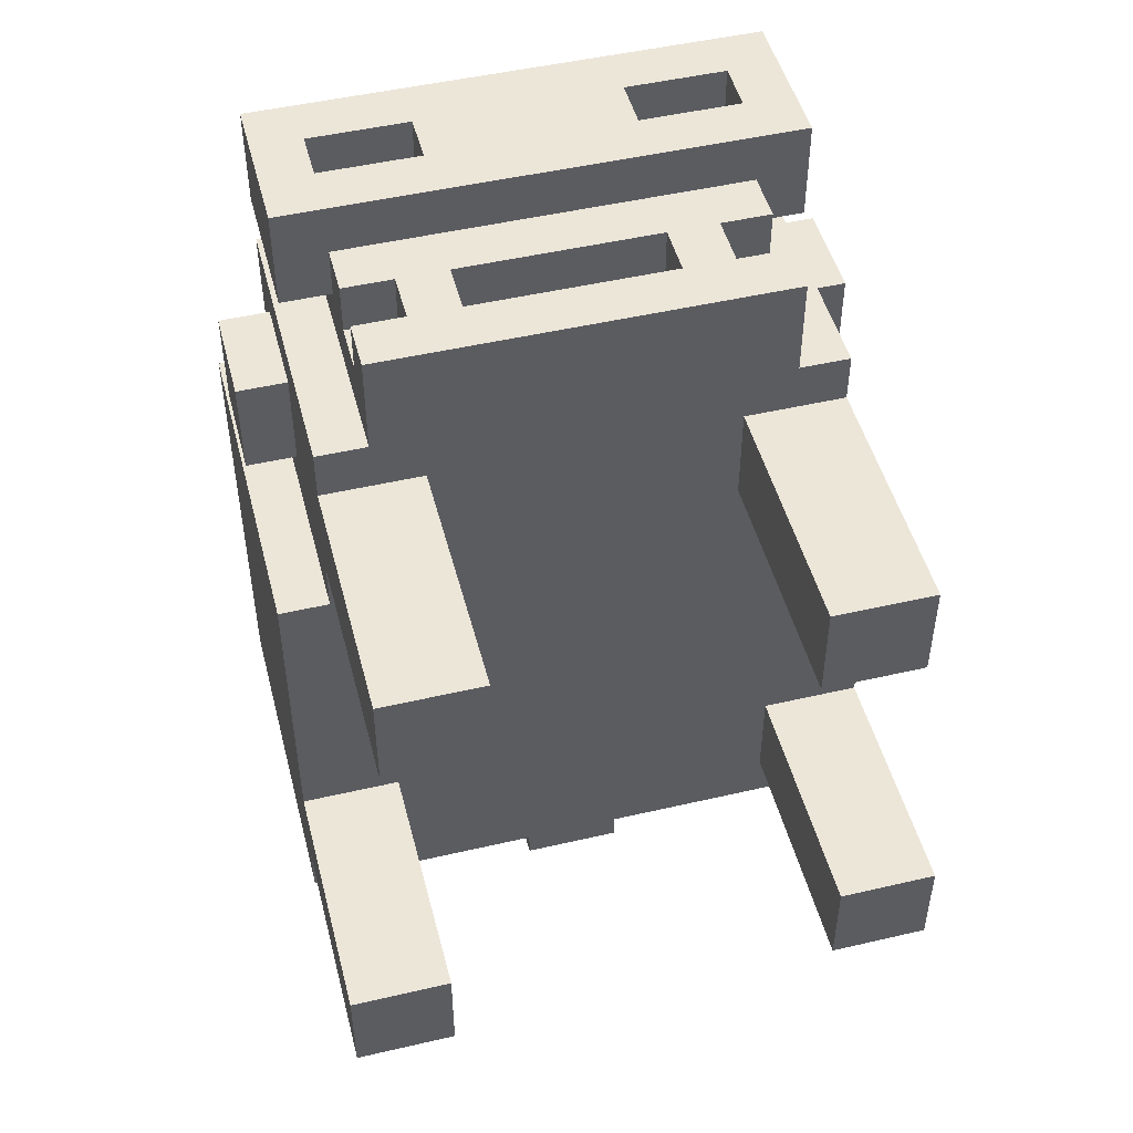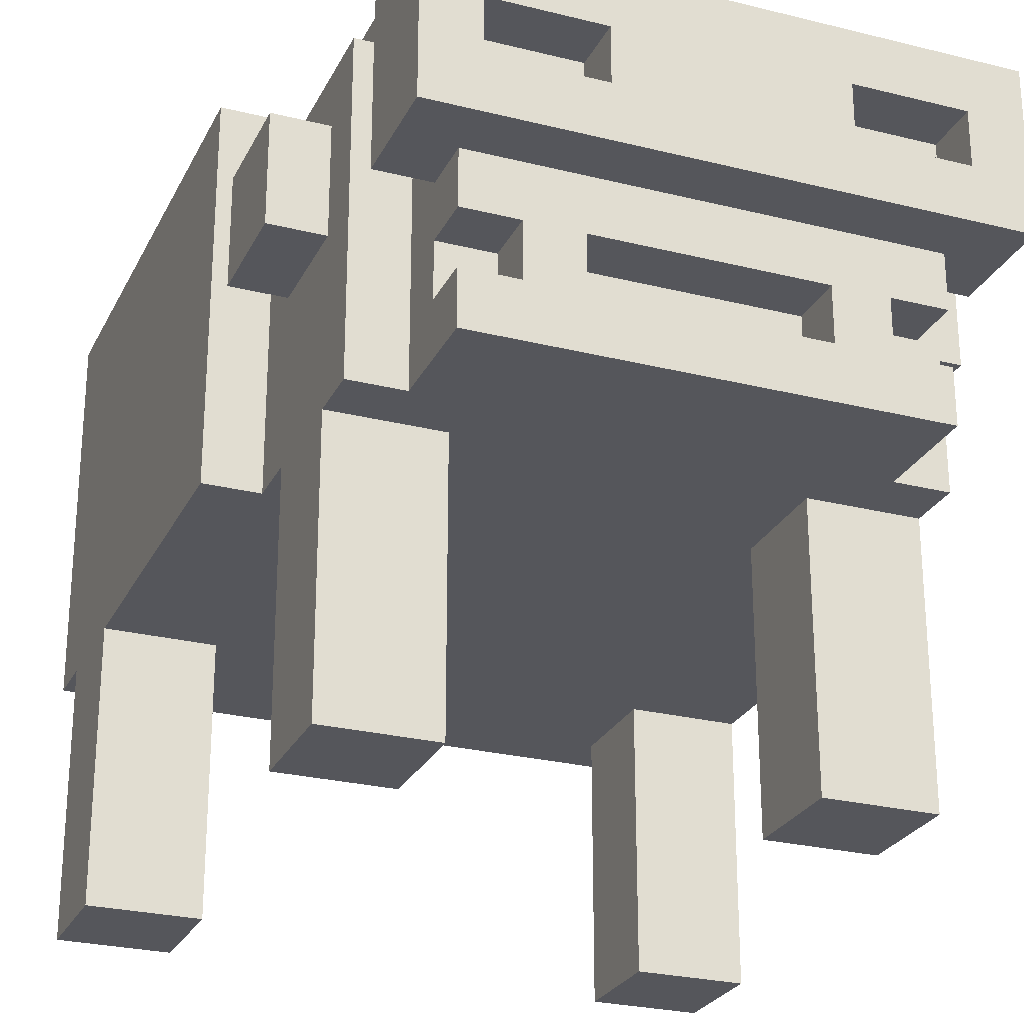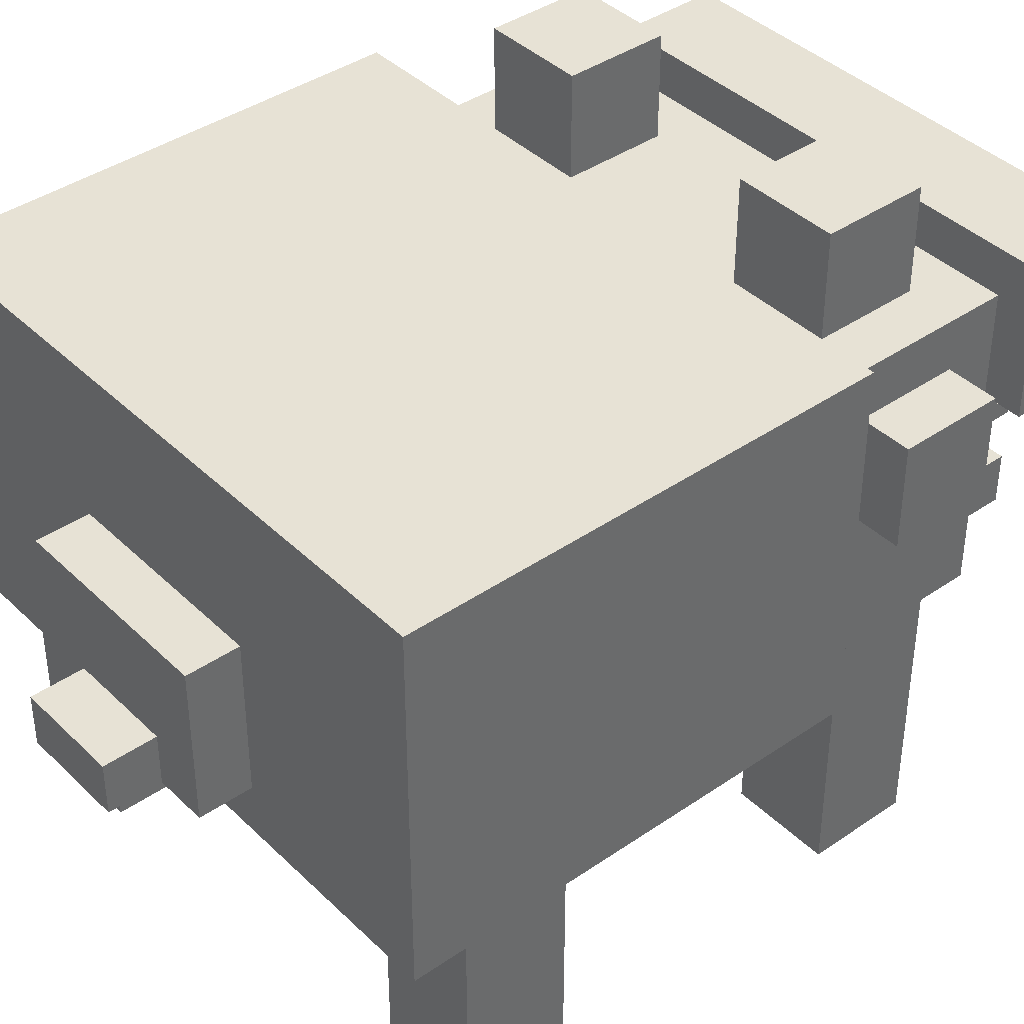
<metadata>
{"format":"obj","ext":"obj","renderer":"f3d","projection":"perspective","resolution":1024,"background":"white","views":[{"elev":48.7,"azim":-14.5,"up":"+Z"},{"elev":-26.2,"azim":-21.6,"up":"+Y"},{"elev":40.2,"azim":-130.3,"up":"+Y"}]}
</metadata>
<code>
v -6 0 -2.5
v -6 0 -4.5
v -6 1 -2.5
v -6 1 -4.5
v -6 5 3.5
v -6 5 -2.5
v -6 5 -4.5
v -6 5 -5.5
v -6 7 3.5
v -6 7 -2.5
v -6 7 -4.5
v -6 7 -5.5
v -6 8 6.5
v -6 8 4.5
v -6 9 6.5
v -6 9 5.5
v -6 9 1.5
v -6 9 -3.5
v -6 10 6.5
v -6 10 5.5
v -6 10 4.5
v -6 10 -3.5
v -6 10 -4.5
v -6 11 1.5
v -6 11 -4.5
v -6 12 3.5
v -6 12 -5.5
v -5 0 6.5
v -5 0 4.5
v -5 1 6.5
v -5 1 4.5
v -5 5 7.5
v -5 5 6.5
v -5 5 4.5
v -5 5 3.5
v -5 7 7.5
v -5 7 6.5
v -5 7 4.5
v -5 7 3.5
v -5 8 10.5
v -5 8 8.5
v -5 8 6.5
v -5 8 4.5
v -5 9 6.5
v -5 10 6.5
v -5 10 5.5
v -5 10 4.5
v -5 11 10.5
v -5 11 8.5
v -5 11 7.5
v -5 11 3.5
v -4 5 9.5
v -4 5 7.5
v -4 6 9.5
v -4 6 8.5
v -4 7 9.5
v -4 7 8.5
v -4 7 7.5
v -4 8 9.5
v -4 8 8.5
v -4 10 8.5
v -4 10 7.5
v -4 11 6.5
v -4 11 5.5
v -4 11 4.5
v -4 12 6.5
v -4 12 5.5
v -4 13 6.5
v -4 13 5.5
v -4 13 4.5
v -3 6 9.5
v -3 6 8.5
v -3 7 9.5
v -3 7 8.5
v -2 6 -5.5
v -2 6 -6.5
v -2 7 -5.5
v -2 8 -5.5
v -2 8 -6.5
v -2 9 10.5
v -2 9 9.5
v -2 9 -5.5
v -2 9 -6.5
v -2 10 10.5
v -2 10 9.5
v -1 6 -6.5
v -1 6 -7.5
v -1 7 -6.5
v -1 7 -7.5
v 2 6 9.5
v 2 6 8.5
v 2 7 9.5
v 2 7 8.5
v 2 11 6.5
v 2 11 5.5
v 2 11 4.5
v 2 13 6.5
v 2 13 5.5
v 2 13 4.5
v 3 0 6.5
v 3 0 4.5
v 3 1 6.5
v 3 1 4.5
v 3 5 6.5
v 3 5 4.5
v 4 0 -2.5
v 4 0 -4.5
v 4 1 -2.5
v 4 1 -4.5
v 4 5 -2.5
v 4 5 -4.5
v 4 9 10.5
v 4 9 9.5
v 4 10 10.5
v 4 10 9.5
v -4 0 -2.5
v -4 0 -4.5
v -4 1 -2.5
v -4 1 -4.5
v -4 5 -2.5
v -4 5 -4.5
v -4 9 10.5
v -4 9 9.5
v -4 10 10.5
v -4 10 9.5
v -3 0 6.5
v -3 0 4.5
v -3 1 6.5
v -3 1 4.5
v -3 5 6.5
v -3 5 4.5
v -2 6 9.5
v -2 6 8.5
v -2 7 9.5
v -2 7 8.5
v -2 11 6.5
v -2 11 5.5
v -2 11 4.5
v -2 13 6.5
v -2 13 5.5
v -2 13 4.5
v 1 6 -6.5
v 1 6 -7.5
v 1 7 -6.5
v 1 7 -7.5
v 2 6 -5.5
v 2 6 -6.5
v 2 7 -5.5
v 2 8 -5.5
v 2 8 -6.5
v 2 9 10.5
v 2 9 9.5
v 2 9 -5.5
v 2 9 -6.5
v 2 10 10.5
v 2 10 9.5
v 3 6 9.5
v 3 6 8.5
v 3 7 9.5
v 3 7 8.5
v 4 5 9.5
v 4 5 7.5
v 4 6 9.5
v 4 6 8.5
v 4 7 9.5
v 4 7 8.5
v 4 7 7.5
v 4 8 9.5
v 4 8 8.5
v 4 10 8.5
v 4 10 7.5
v 4 11 6.5
v 4 11 5.5
v 4 11 4.5
v 4 12 6.5
v 4 12 5.5
v 4 13 6.5
v 4 13 5.5
v 4 13 4.5
v 5 0 6.5
v 5 0 4.5
v 5 1 6.5
v 5 1 4.5
v 5 5 7.5
v 5 5 6.5
v 5 5 4.5
v 5 5 3.5
v 5 7 7.5
v 5 7 6.5
v 5 7 4.5
v 5 7 3.5
v 5 8 10.5
v 5 8 8.5
v 5 8 6.5
v 5 8 4.5
v 5 9 6.5
v 5 10 6.5
v 5 10 5.5
v 5 10 4.5
v 5 11 10.5
v 5 11 8.5
v 5 11 7.5
v 5 11 3.5
v 6 0 -2.5
v 6 0 -4.5
v 6 1 -2.5
v 6 1 -4.5
v 6 5 3.5
v 6 5 -2.5
v 6 5 -4.5
v 6 5 -5.5
v 6 7 3.5
v 6 7 -2.5
v 6 7 -4.5
v 6 7 -5.5
v 6 8 6.5
v 6 8 4.5
v 6 9 6.5
v 6 9 5.5
v 6 9 1.5
v 6 9 -3.5
v 6 10 6.5
v 6 10 5.5
v 6 10 4.5
v 6 10 -3.5
v 6 10 -4.5
v 6 11 1.5
v 6 11 -4.5
v 6 12 3.5
v 6 12 -5.5
v -5 8 10.5
v -5 11 10.5
v -4 9 10.5
v -4 10 10.5
v -2 9 10.5
v -2 10 10.5
v 2 9 10.5
v 2 10 10.5
v 4 9 10.5
v 4 10 10.5
v 5 8 10.5
v 5 11 10.5
v -4 5 9.5
v -4 6 9.5
v -4 7 9.5
v -4 8 9.5
v -4 9 9.5
v -4 10 9.5
v -3 6 9.5
v -3 7 9.5
v -2 6 9.5
v -2 7 9.5
v -2 9 9.5
v -2 10 9.5
v 2 6 9.5
v 2 7 9.5
v 2 9 9.5
v 2 10 9.5
v 3 6 9.5
v 3 7 9.5
v 4 5 9.5
v 4 6 9.5
v 4 7 9.5
v 4 8 9.5
v 4 9 9.5
v 4 10 9.5
v -4 6 8.5
v -4 7 8.5
v -3 6 8.5
v -3 7 8.5
v -2 6 8.5
v -2 7 8.5
v 2 6 8.5
v 2 7 8.5
v 3 6 8.5
v 3 7 8.5
v 4 6 8.5
v 4 7 8.5
v -5 5 7.5
v -5 7 7.5
v -5 11 7.5
v -4 5 7.5
v -4 7 7.5
v -4 10 7.5
v 4 5 7.5
v 4 7 7.5
v 4 10 7.5
v 5 5 7.5
v 5 7 7.5
v 5 11 7.5
v -6 8 6.5
v -6 9 6.5
v -6 10 6.5
v -5 0 6.5
v -5 1 6.5
v -5 5 6.5
v -5 8 6.5
v -5 9 6.5
v -5 10 6.5
v -4 11 6.5
v -4 12 6.5
v -4 13 6.5
v -3 0 6.5
v -3 1 6.5
v -3 5 6.5
v -3 11 6.5
v -3 12 6.5
v -2 11 6.5
v -2 13 6.5
v 2 11 6.5
v 2 13 6.5
v 3 0 6.5
v 3 1 6.5
v 3 5 6.5
v 3 11 6.5
v 3 12 6.5
v 4 11 6.5
v 4 12 6.5
v 4 13 6.5
v 5 0 6.5
v 5 1 6.5
v 5 5 6.5
v 5 8 6.5
v 5 9 6.5
v 5 10 6.5
v 6 8 6.5
v 6 9 6.5
v 6 10 6.5
v -6 5 3.5
v -6 7 3.5
v -6 12 3.5
v -5 5 3.5
v -5 7 3.5
v -5 11 3.5
v 5 5 3.5
v 5 7 3.5
v 5 11 3.5
v 6 5 3.5
v 6 7 3.5
v 6 12 3.5
v -6 0 -2.5
v -6 1 -2.5
v -6 5 -2.5
v -4 0 -2.5
v -4 1 -2.5
v -4 5 -2.5
v 4 0 -2.5
v 4 1 -2.5
v 4 5 -2.5
v 6 0 -2.5
v 6 1 -2.5
v 6 5 -2.5
v -5 8 8.5
v -5 11 8.5
v -4 8 8.5
v -4 10 8.5
v 4 8 8.5
v 4 10 8.5
v 5 8 8.5
v 5 11 8.5
v -6 8 4.5
v -6 10 4.5
v -5 0 4.5
v -5 1 4.5
v -5 5 4.5
v -5 8 4.5
v -5 10 4.5
v -4 11 4.5
v -4 13 4.5
v -3 0 4.5
v -3 1 4.5
v -3 5 4.5
v -2 11 4.5
v -2 13 4.5
v 2 11 4.5
v 2 13 4.5
v 3 0 4.5
v 3 1 4.5
v 3 5 4.5
v 4 11 4.5
v 4 13 4.5
v 5 0 4.5
v 5 1 4.5
v 5 5 4.5
v 5 8 4.5
v 5 10 4.5
v 6 8 4.5
v 6 10 4.5
v -6 0 -4.5
v -6 1 -4.5
v -6 5 -4.5
v -4 0 -4.5
v -4 1 -4.5
v -4 5 -4.5
v 4 0 -4.5
v 4 1 -4.5
v 4 5 -4.5
v 6 0 -4.5
v 6 1 -4.5
v 6 5 -4.5
v -6 5 -5.5
v -6 7 -5.5
v -6 12 -5.5
v -2 6 -5.5
v -2 7 -5.5
v -2 8 -5.5
v -2 9 -5.5
v 2 6 -5.5
v 2 7 -5.5
v 2 8 -5.5
v 2 9 -5.5
v 6 5 -5.5
v 6 7 -5.5
v 6 12 -5.5
v -2 6 -6.5
v -2 8 -6.5
v -2 9 -6.5
v -1 6 -6.5
v -1 7 -6.5
v 1 6 -6.5
v 1 7 -6.5
v 2 6 -6.5
v 2 8 -6.5
v 2 9 -6.5
v -1 6 -7.5
v -1 7 -7.5
v 1 6 -7.5
v 1 7 -7.5
v -5 0 6.5
v -3 0 6.5
v 3 0 6.5
v 5 0 6.5
v -5 0 4.5
v -3 0 4.5
v 3 0 4.5
v 5 0 4.5
v -6 0 -2.5
v -4 0 -2.5
v 4 0 -2.5
v 6 0 -2.5
v -6 0 -4.5
v -4 0 -4.5
v 4 0 -4.5
v 6 0 -4.5
v -4 5 9.5
v 4 5 9.5
v -5 5 7.5
v -4 5 7.5
v 4 5 7.5
v 5 5 7.5
v -5 5 6.5
v -3 5 6.5
v 3 5 6.5
v 5 5 6.5
v -5 5 4.5
v -3 5 4.5
v 3 5 4.5
v 5 5 4.5
v -6 5 3.5
v -5 5 3.5
v 5 5 3.5
v 6 5 3.5
v -6 5 -2.5
v -4 5 -2.5
v 4 5 -2.5
v 6 5 -2.5
v -6 5 -4.5
v -4 5 -4.5
v 4 5 -4.5
v 6 5 -4.5
v -6 5 -5.5
v 6 5 -5.5
v -2 6 -5.5
v 2 6 -5.5
v -2 6 -6.5
v -1 6 -6.5
v 1 6 -6.5
v 2 6 -6.5
v -1 6 -7.5
v 1 6 -7.5
v -4 7 9.5
v -3 7 9.5
v -2 7 9.5
v 2 7 9.5
v 3 7 9.5
v 4 7 9.5
v -4 7 8.5
v -3 7 8.5
v -2 7 8.5
v 2 7 8.5
v 3 7 8.5
v 4 7 8.5
v -5 8 10.5
v 5 8 10.5
v -4 8 9.5
v 4 8 9.5
v -5 8 8.5
v -4 8 8.5
v 4 8 8.5
v 5 8 8.5
v -6 8 6.5
v -5 8 6.5
v 5 8 6.5
v 6 8 6.5
v -6 8 4.5
v -5 8 4.5
v 5 8 4.5
v 6 8 4.5
v -4 10 10.5
v -2 10 10.5
v 2 10 10.5
v 4 10 10.5
v -4 10 9.5
v -2 10 9.5
v 2 10 9.5
v 4 10 9.5
v -4 6 9.5
v -3 6 9.5
v -2 6 9.5
v 2 6 9.5
v 3 6 9.5
v 4 6 9.5
v -4 6 8.5
v -3 6 8.5
v -2 6 8.5
v 2 6 8.5
v 3 6 8.5
v 4 6 8.5
v -1 7 -6.5
v 1 7 -6.5
v -1 7 -7.5
v 1 7 -7.5
v -4 9 10.5
v -2 9 10.5
v 2 9 10.5
v 4 9 10.5
v -4 9 9.5
v -2 9 9.5
v 2 9 9.5
v 4 9 9.5
v -2 9 -5.5
v 2 9 -5.5
v -2 9 -6.5
v 2 9 -6.5
v -4 10 8.5
v 4 10 8.5
v -4 10 7.5
v 4 10 7.5
v -6 10 6.5
v -5 10 6.5
v 5 10 6.5
v 6 10 6.5
v -6 10 5.5
v -5 10 5.5
v 5 10 5.5
v 6 10 5.5
v -6 10 4.5
v -5 10 4.5
v 5 10 4.5
v 6 10 4.5
v -5 11 10.5
v 5 11 10.5
v -5 11 8.5
v 5 11 8.5
v -5 11 7.5
v 5 11 7.5
v -4 11 6.5
v -3 11 6.5
v -2 11 6.5
v 2 11 6.5
v 3 11 6.5
v 4 11 6.5
v -4 11 5.5
v -2 11 5.5
v 2 11 5.5
v 4 11 5.5
v -4 11 4.5
v -2 11 4.5
v 2 11 4.5
v 4 11 4.5
v -5 11 3.5
v 5 11 3.5
v -6 12 3.5
v 6 12 3.5
v -6 12 -5.5
v 6 12 -5.5
v -4 13 6.5
v -2 13 6.5
v 2 13 6.5
v 4 13 6.5
v -4 13 5.5
v -2 13 5.5
v 2 13 5.5
v 4 13 5.5
v -4 13 4.5
v -2 13 4.5
v 2 13 4.5
v 4 13 4.5
f 3 2 1
f 4 2 3
f 6 4 3
f 7 4 6
f 9 6 5
f 10 7 6
f 10 6 9
f 11 8 7
f 11 7 10
f 12 8 11
f 15 14 13
f 16 14 15
f 17 10 9
f 17 11 10
f 17 12 11
f 18 12 17
f 19 16 15
f 20 14 16
f 20 16 19
f 21 14 20
f 22 12 18
f 22 18 17
f 23 12 22
f 24 17 9
f 24 23 22
f 24 22 17
f 25 12 23
f 25 23 24
f 26 24 9
f 26 25 24
f 27 12 25
f 27 25 26
f 30 29 28
f 31 29 30
f 33 31 30
f 34 31 33
f 36 33 32
f 37 34 33
f 37 33 36
f 38 35 34
f 38 34 37
f 39 35 38
f 42 37 36
f 42 38 37
f 42 39 38
f 43 39 42
f 44 42 36
f 45 44 36
f 47 39 43
f 48 41 40
f 49 41 48
f 50 47 46
f 50 46 45
f 50 45 36
f 51 39 47
f 51 47 50
f 54 53 52
f 55 53 54
f 57 53 55
f 58 53 57
f 59 57 56
f 59 58 57
f 60 58 59
f 61 58 60
f 62 58 61
f 66 64 63
f 67 65 64
f 67 64 66
f 68 67 66
f 69 65 67
f 69 67 68
f 70 65 69
f 73 72 71
f 74 72 73
f 77 76 75
f 78 76 77
f 79 76 78
f 82 79 78
f 83 79 82
f 84 81 80
f 85 81 84
f 88 87 86
f 89 87 88
f 92 91 90
f 93 91 92
f 97 95 94
f 98 96 95
f 98 95 97
f 99 96 98
f 102 101 100
f 103 101 102
f 104 103 102
f 105 103 104
f 108 107 106
f 109 107 108
f 110 109 108
f 111 109 110
f 114 113 112
f 115 113 114
f 116 117 118
f 118 117 119
f 118 119 120
f 120 119 121
f 122 123 124
f 124 123 125
f 126 127 128
f 128 127 129
f 128 129 130
f 130 129 131
f 132 133 134
f 134 133 135
f 136 137 139
f 137 138 140
f 139 137 140
f 140 138 141
f 142 143 144
f 144 143 145
f 146 147 148
f 148 147 149
f 149 147 150
f 149 150 153
f 153 150 154
f 151 152 155
f 155 152 156
f 157 158 159
f 159 158 160
f 161 162 163
f 163 162 164
f 164 162 166
f 166 162 167
f 165 166 168
f 166 167 168
f 168 167 169
f 169 167 170
f 170 167 171
f 172 173 175
f 173 174 176
f 175 173 176
f 175 176 177
f 176 174 178
f 177 176 178
f 178 174 179
f 180 181 182
f 182 181 183
f 182 183 185
f 185 183 186
f 184 185 188
f 185 186 189
f 188 185 189
f 186 187 190
f 189 186 190
f 190 187 191
f 188 189 194
f 189 190 194
f 190 191 194
f 194 191 195
f 188 194 196
f 188 196 197
f 195 191 199
f 192 193 200
f 200 193 201
f 198 199 202
f 197 198 202
f 188 197 202
f 199 191 203
f 202 199 203
f 204 205 206
f 206 205 207
f 206 207 209
f 209 207 210
f 208 209 212
f 209 210 213
f 212 209 213
f 210 211 214
f 213 210 214
f 214 211 215
f 216 217 218
f 218 217 219
f 212 213 220
f 213 214 220
f 214 215 220
f 220 215 221
f 218 219 222
f 219 217 223
f 222 219 223
f 223 217 224
f 221 215 225
f 220 221 225
f 225 215 226
f 212 220 227
f 225 226 227
f 220 225 227
f 226 215 228
f 227 226 228
f 212 227 229
f 227 228 229
f 228 215 230
f 229 228 230
f 233 232 231
f 234 232 233
f 235 233 231
f 236 232 234
f 237 235 231
f 237 236 235
f 238 232 236
f 238 236 237
f 239 237 231
f 240 232 238
f 241 239 231
f 241 240 239
f 242 232 240
f 242 240 241
f 249 244 243
f 250 246 245
f 251 249 243
f 251 250 249
f 252 246 250
f 252 250 251
f 253 248 247
f 254 248 253
f 255 251 243
f 256 246 252
f 259 255 243
f 259 256 255
f 260 246 256
f 260 256 259
f 261 259 243
f 262 259 261
f 263 246 260
f 264 246 263
f 265 258 257
f 266 258 265
f 269 268 267
f 270 268 269
f 273 272 271
f 274 272 273
f 277 276 275
f 278 276 277
f 282 280 279
f 283 281 280
f 283 280 282
f 284 281 283
f 287 281 284
f 288 286 285
f 289 287 286
f 289 286 288
f 290 281 287
f 290 287 289
f 297 292 291
f 298 293 292
f 298 292 297
f 299 293 298
f 303 295 294
f 304 296 295
f 304 295 303
f 305 296 304
f 306 301 300
f 307 302 301
f 307 301 306
f 308 307 306
f 309 302 307
f 309 307 308
f 315 311 310
f 316 311 315
f 317 316 315
f 318 311 316
f 318 316 317
f 319 311 318
f 320 313 312
f 321 314 313
f 321 313 320
f 322 314 321
f 326 324 323
f 327 325 324
f 327 324 326
f 328 325 327
f 332 330 329
f 333 331 330
f 333 330 332
f 334 331 333
f 337 331 334
f 338 336 335
f 339 337 336
f 339 336 338
f 340 331 337
f 340 337 339
f 344 342 341
f 345 343 342
f 345 342 344
f 346 343 345
f 350 348 347
f 351 349 348
f 351 348 350
f 352 349 351
f 353 354 355
f 355 354 356
f 356 354 358
f 357 358 359
f 358 354 360
f 359 358 360
f 361 362 366
f 366 362 367
f 363 364 370
f 364 365 371
f 370 364 371
f 371 365 372
f 368 369 373
f 373 369 374
f 375 376 380
f 380 376 381
f 377 378 382
f 378 379 383
f 382 378 383
f 383 379 384
f 385 386 387
f 387 386 388
f 389 390 392
f 390 391 393
f 392 390 393
f 393 391 394
f 395 396 398
f 396 397 399
f 398 396 399
f 399 397 400
f 401 402 404
f 402 403 405
f 404 402 405
f 405 403 406
f 406 403 407
f 401 404 408
f 407 403 411
f 401 408 412
f 408 409 412
f 409 410 413
f 412 409 413
f 410 411 413
f 411 403 414
f 413 411 414
f 415 416 418
f 418 416 419
f 419 416 421
f 420 421 422
f 416 417 423
f 422 421 423
f 421 416 423
f 423 417 424
f 425 426 427
f 427 426 428
f 433 430 429
f 434 430 433
f 435 432 431
f 436 432 435
f 441 438 437
f 442 438 441
f 443 440 439
f 444 440 443
f 448 446 445
f 449 446 448
f 451 448 447
f 451 450 449
f 451 449 448
f 452 450 451
f 453 450 452
f 454 450 453
f 456 453 452
f 457 453 456
f 460 456 455
f 460 458 457
f 460 457 456
f 461 458 460
f 463 461 460
f 463 462 461
f 463 460 459
f 464 462 463
f 465 462 464
f 466 462 465
f 468 465 464
f 469 465 468
f 471 468 467
f 471 470 469
f 471 469 468
f 472 470 471
f 475 474 473
f 476 474 475
f 477 474 476
f 478 474 477
f 479 477 476
f 480 477 479
f 487 482 481
f 488 482 487
f 489 484 483
f 490 484 489
f 491 486 485
f 492 486 491
f 495 494 493
f 496 494 495
f 497 495 493
f 498 495 497
f 499 494 496
f 500 494 499
f 505 502 501
f 506 502 505
f 507 504 503
f 508 504 507
f 513 510 509
f 514 510 513
f 515 512 511
f 516 512 515
f 517 518 523
f 523 518 524
f 519 520 525
f 525 520 526
f 521 522 527
f 527 522 528
f 529 530 531
f 531 530 532
f 533 534 537
f 537 534 538
f 535 536 539
f 539 536 540
f 541 542 543
f 543 542 544
f 545 546 547
f 547 546 548
f 549 550 553
f 553 550 554
f 551 552 555
f 555 552 556
f 553 554 557
f 557 554 558
f 555 556 559
f 559 556 560
f 561 562 563
f 563 562 564
f 565 566 567
f 567 566 568
f 568 566 569
f 569 566 570
f 570 566 571
f 571 566 572
f 565 567 573
f 569 570 574
f 574 570 575
f 572 566 576
f 565 573 577
f 574 575 578
f 578 575 579
f 576 566 580
f 565 577 581
f 579 580 581
f 578 579 581
f 577 578 581
f 580 566 582
f 581 580 582
f 583 584 585
f 585 584 586
f 587 588 591
f 591 588 592
f 589 590 593
f 593 590 594
f 591 592 595
f 595 592 596
f 593 594 597
f 597 594 598

</code>
